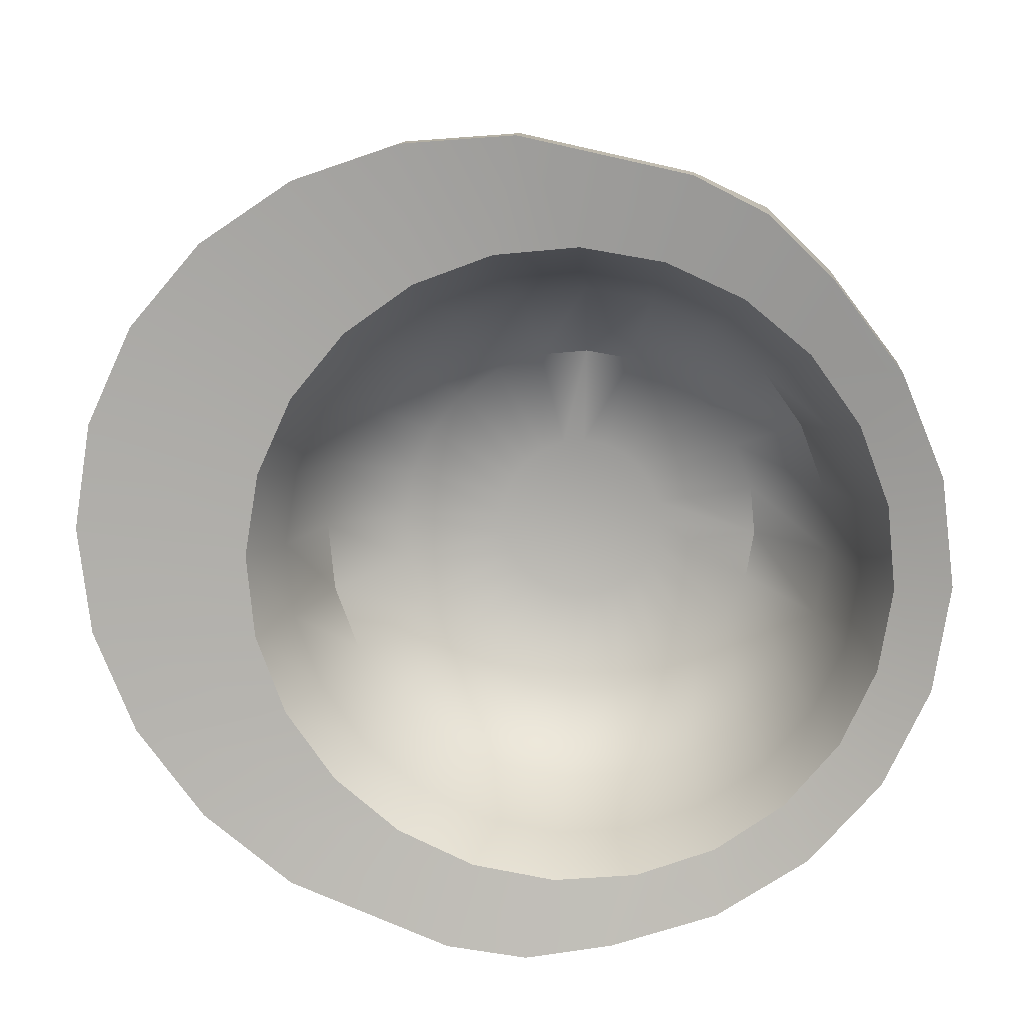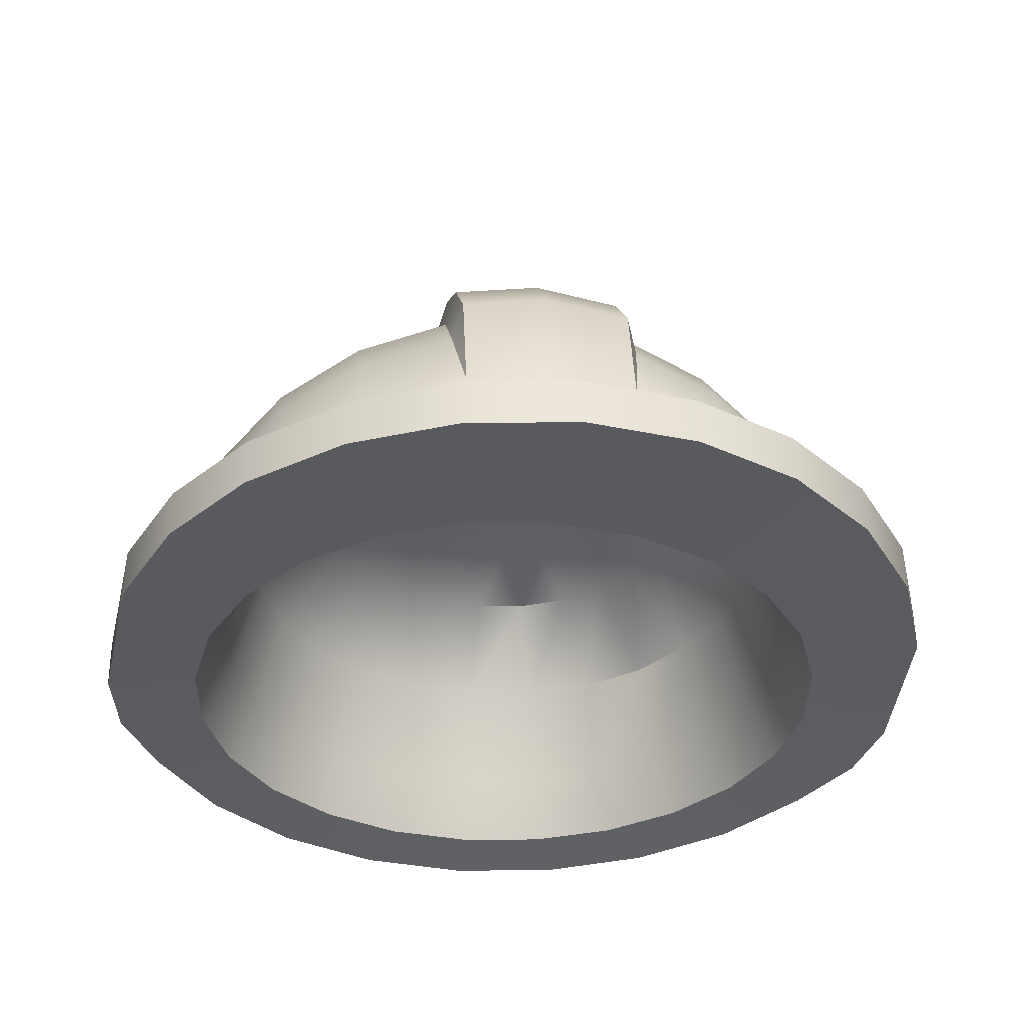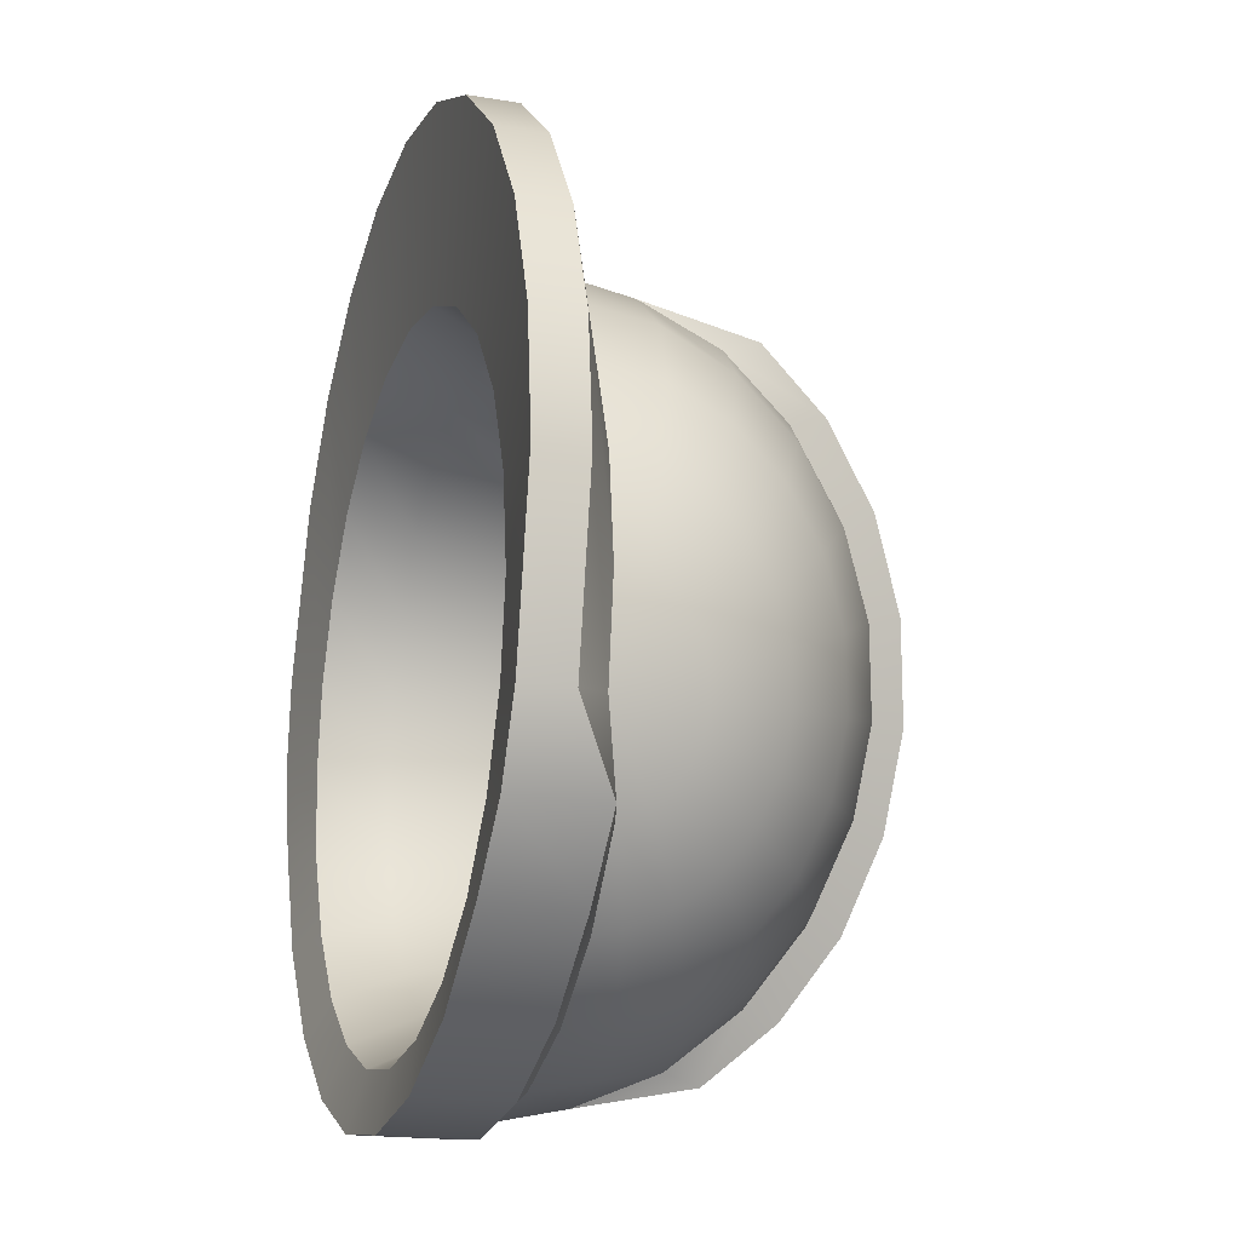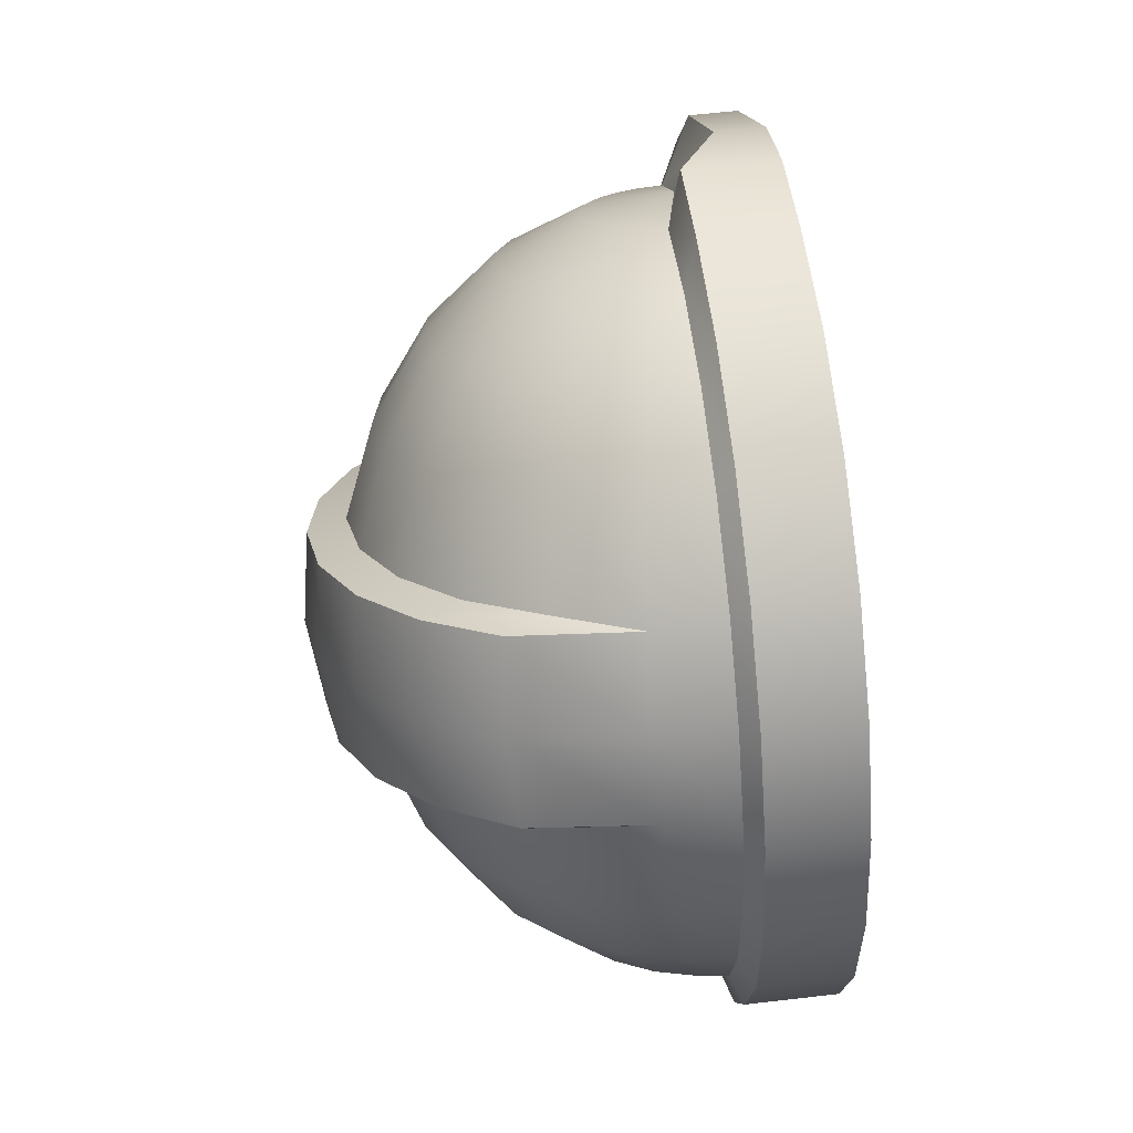
<metadata>
{"format":"obj","ext":"obj","renderer":"f3d","projection":"perspective","resolution":1024,"background":"white","views":[{"elev":-76.8,"azim":73.1,"up":"+Y"},{"elev":-30.4,"azim":-8.4,"up":"+Y"},{"elev":-1.5,"azim":72.5,"up":"+Z"},{"elev":-70.5,"azim":-85.5,"up":"+Z"}]}
</metadata>
<code>
o character_builder_hat_Sphere.007
v -0.4679 1.433 -0.2952
v -0.2702 1.416 -0.4922
v 0.1398 1.411 -0.546
v 0.2702 1.416 -0.4922
v 0.5219 1.444 -0.1654
v -0.5219 1.444 -0.1654
v -0.4679 1.471 -0.2893
v -0.3821 1.488 -0.3992
v -0.2702 1.5 -0.4836
v -0.1256 1.509 -0.5367
v -0 1.511 -0.5548
v 0.1256 1.509 -0.5367
v 0.2702 1.5 -0.4836
v 0.3821 1.488 -0.3992
v 0.4679 1.471 -0.2893
v -0.5219 1.483 -0.15
v -0.4679 1.532 -0.2675
v -0.3821 1.574 -0.3685
v -0.2702 1.606 -0.446
v -0.1398 1.627 -0.4947
v 0.1398 1.627 -0.4947
v 0.2702 1.606 -0.446
v 0.3821 1.574 -0.3685
v 0.4679 1.532 -0.2675
v 0.5219 1.483 -0.15
v -0.5219 1.511 -0.1301
v -0.4679 1.586 -0.2292
v -0.3821 1.651 -0.3142
v -0.2702 1.7 -0.3795
v -0.1398 1.731 -0.4206
v 0.1398 1.731 -0.4206
v 0.2702 1.7 -0.3795
v 0.3821 1.651 -0.3142
v 0.4679 1.586 -0.2292
v 0.5219 1.511 -0.1301
v -0.5219 1.534 -0.103
v -0.4679 1.63 -0.1768
v -0.3821 1.712 -0.2402
v -0.2702 1.776 -0.2888
v -0.1398 1.815 -0.3194
v 0.1398 1.815 -0.3194
v 0.2702 1.776 -0.2888
v 0.3821 1.712 -0.2402
v 0.4679 1.63 -0.1768
v 0.5219 1.534 -0.103
v -0.5403 1.431 -0.0238
v -0.5219 1.549 -0.07051
v -0.4679 1.66 -0.114
v -0.3821 1.755 -0.1514
v -0.2702 1.828 -0.1801
v -0.1398 1.873 -0.1981
v 0.1398 1.873 -0.1981
v 0.2702 1.828 -0.1801
v 0.3821 1.755 -0.1514
v 0.4679 1.66 -0.114
v 0.5219 1.549 -0.07051
v -0.5219 1.557 -0.03483
v -0.4679 1.674 -0.04511
v -0.3821 1.775 -0.05394
v -0.2702 1.853 -0.06071
v -0.1398 1.901 -0.06497
v 0.1398 1.901 -0.06497
v 0.2702 1.853 -0.06071
v 0.3821 1.775 -0.05394
v 0.4679 1.674 -0.04511
v 0.5219 1.557 -0.03483
v -0.5219 1.556 0.0016
v -0.4679 1.672 0.02527
v -0.3821 1.772 0.0456
v -0.2702 1.849 0.0612
v -0.1398 1.897 0.071
v 0.1398 1.897 0.071
v 0.2702 1.849 0.0612
v 0.3821 1.772 0.0456
v 0.4679 1.672 0.02527
v 0.5219 1.556 0.001601
v -0.5219 1.546 0.0363
v -0.4679 1.653 0.09231
v -0.3821 1.746 0.1404
v -0.2702 1.816 0.1773
v -0.1398 1.861 0.2005
v 0.1398 1.861 0.2005
v 0.2702 1.816 0.1773
v 0.3821 1.746 0.1404
v 0.4679 1.653 0.09231
v 0.5219 1.546 0.0363
v -0.5219 1.528 0.06691
v -0.4679 1.62 0.1514
v -0.3821 1.698 0.224
v -0.2702 1.758 0.2797
v -0.1398 1.796 0.3147
v 0.1398 1.796 0.3147
v 0.2702 1.758 0.2797
v 0.3821 1.698 0.224
v 0.4679 1.62 0.1514
v 0.5219 1.528 0.06691
v -0.5219 1.504 0.09133
v -0.4679 1.573 0.1986
v -0.3821 1.632 0.2908
v -0.2702 1.677 0.3614
v -0.1398 1.705 0.4059
v 0.1398 1.705 0.4059
v 0.2702 1.677 0.3614
v 0.3821 1.632 0.2908
v 0.4679 1.573 0.1986
v 0.5219 1.504 0.09133
v -0.5219 1.475 0.1079
v -0.4679 1.516 0.2306
v -0.3821 1.552 0.336
v -0.2702 1.579 0.4169
v -0.1256 1.596 0.4678
v -1e-06 1.602 0.4851
v 0.1256 1.596 0.4678
v 0.2702 1.579 0.4169
v 0.3821 1.552 0.336
v 0.4679 1.516 0.2306
v 0.5219 1.475 0.1079
v -0.5219 1.443 0.1155
v -0.4679 1.454 0.2453
v -0.3821 1.464 0.3568
v -0.2702 1.471 0.4424
v -0.1398 1.476 0.4961
v -1e-06 1.478 0.5145
v 0.1398 1.476 0.4961
v 0.2702 1.471 0.4424
v 0.3821 1.464 0.3568
v 0.4679 1.454 0.2453
v 0.5219 1.443 0.1155
v 0.5403 1.431 -0.0238
v 0.4176 1.303 -0.2547
v 0.341 1.294 -0.3542
v -1e-06 1.282 -0.4949
v -0.1248 1.284 -0.4785
v -0.341 1.294 -0.3542
v -0.4658 1.313 -0.1388
v 0.4822 1.324 -0.01449
v 0.4658 1.335 0.1098
v 0.4176 1.345 0.2257
v 0.341 1.354 0.3252
v 0.2411 1.361 0.4015
v 0.1248 1.365 0.4495
v -1e-06 1.366 0.4659
v -0.1248 1.365 0.4495
v -0.2411 1.361 0.4015
v -0.341 1.354 0.3252
v -0.4176 1.345 0.2257
v -0.4658 1.335 0.1098
v -0.4822 1.324 -0.01449
v 0.4658 1.313 -0.1388
v 0.2411 1.288 -0.4305
v 0.1248 1.284 -0.4785
v -0.2411 1.288 -0.4305
v -0.4176 1.303 -0.2547
v -0.3821 1.423 -0.4067
v -0.1398 1.411 -0.546
v -0 1.41 -0.5643
v 0.3821 1.423 -0.4067
v 0.4679 1.433 -0.2952
v -0.1256 1.68 -0.5175
v -0 1.687 -0.5348
v 0.1256 1.68 -0.5175
v -0.1256 1.785 -0.4401
v -0 1.795 -0.4546
v 0.1256 1.785 -0.4401
v -0.1256 1.869 -0.3346
v -0 1.883 -0.3454
v 0.1256 1.869 -0.3346
v -0.1256 1.928 -0.2083
v -0 1.943 -0.2147
v 0.1256 1.928 -0.2083
v -0.1256 1.956 -0.06976
v -0 1.973 -0.07121
v 0.1256 1.956 -0.06976
v -0.1256 1.952 0.07161
v -0 1.969 0.07515
v 0.1256 1.952 0.07161
v -0.1256 1.917 0.2062
v -0 1.932 0.2144
v 0.1256 1.917 0.2062
v -0.1256 1.852 0.3247
v -0 1.865 0.3372
v 0.1256 1.852 0.3247
v -0.1256 1.762 0.4192
v -1e-06 1.771 0.435
v 0.1256 1.762 0.4192
v 0.1588 1.387 -0.5638
v 0.3067 1.393 -0.4988
v -0.5926 1.397 0.2378
v -0.5313 1.411 0.3946
v -0.4338 1.422 0.5293
v -0.3067 1.431 0.6326
v -0.1588 1.437 0.6976
v -0 1.439 0.7197
v 0.1588 1.437 0.6976
v 0.3067 1.431 0.6326
v 0.4338 1.422 0.5293
v 0.5313 1.411 0.3946
v 0.5926 1.397 0.2378
v -0.1588 1.368 0.7036
v -0.5926 1.424 -0.1433
v -0.5926 1.295 -0.132
v 0.5926 1.328 0.2438
v 0.5313 1.285 -0.2496
v 0.5313 1.413 -0.2608
v -0.6135 1.374 -0.01888
v -0.6135 1.305 -0.01285
v 0.4338 1.402 -0.3955
v 0.4338 1.273 -0.3842
v -0.5926 1.328 0.2438
v 0.4338 1.353 0.5353
v -0 1.256 -0.5747
v -0 1.385 -0.5859
v 0.3067 1.362 0.6386
v -0 1.37 0.7258
v 0.3067 1.264 -0.4876
v -0.3067 1.264 -0.4876
v -0.1588 1.258 -0.5525
v -0.5313 1.285 -0.2496
v -0.4338 1.273 -0.3842
v 0.5313 1.342 0.4006
v 0.1588 1.368 0.7036
v -0.4338 1.353 0.5353
v -0.3067 1.362 0.6386
v 0.5926 1.424 -0.1433
v 0.5926 1.295 -0.132
v -0.3067 1.393 -0.4988
v -0.1588 1.387 -0.5638
v -0.5313 1.413 -0.2608
v 0.1588 1.258 -0.5525
v -0.5313 1.342 0.4006
v 0.6135 1.305 -0.01285
v 0.6135 1.374 -0.01888
v -0.4338 1.402 -0.3955
v 0.3792 1.396 -0.2405
v 0.1126 1.713 -0.1138
v 0.3435 1.55 -0.2333
v 0.2459 1.666 -0.1869
v 0.3096 1.388 -0.3309
v 0.09192 1.711 -0.1406
v 0.2805 1.542 -0.3151
v 0.2008 1.661 -0.2455
v -1e-06 1.377 -0.4586
v -0 1.708 -0.1785
v -1e-06 1.532 -0.4308
v -0 1.653 -0.3283
v -0.1133 1.378 -0.4438
v -0.03365 1.708 -0.1741
v -0.1027 1.533 -0.4174
v -0.07349 1.654 -0.3187
v -0.3096 1.388 -0.3309
v -0.09192 1.711 -0.1406
v -0.2805 1.542 -0.3151
v -0.2008 1.661 -0.2455
v -0.423 1.405 -0.1353
v -0.1256 1.716 -0.08254
v -0.3831 1.558 -0.138
v -0.2743 1.672 -0.1187
v 0.4379 1.415 -0.02242
v 0.13 1.719 -0.04902
v 0.3966 1.567 -0.03572
v 0.2839 1.678 -0.04546
v 0.1256 1.722 -0.0155
v 0.423 1.425 0.09049
v 0.2743 1.685 0.02775
v 0.3831 1.576 0.06655
v 0.1126 1.725 0.01573
v 0.3792 1.434 0.1957
v 0.2459 1.691 0.09597
v 0.3435 1.584 0.1618
v 0.3096 1.442 0.286
v 0.09192 1.727 0.04255
v 0.2805 1.591 0.2437
v 0.2008 1.696 0.1546
v 0.065 1.729 0.06313
v 0.2189 1.448 0.3554
v 0.142 1.7 0.1995
v 0.1983 1.597 0.3065
v 0.1133 1.452 0.3989
v 0.03365 1.73 0.07607
v 0.1027 1.6 0.3459
v 0.07349 1.702 0.2278
v -1e-06 1.73 0.08048
v -1e-06 1.453 0.4138
v -1e-06 1.703 0.2374
v -1e-06 1.601 0.3594
v -0.1133 1.452 0.3989
v -0.03365 1.73 0.07607
v -0.1027 1.6 0.3459
v -0.07349 1.702 0.2278
v -0.065 1.729 0.06313
v -0.2189 1.448 0.3554
v -0.142 1.7 0.1995
v -0.1983 1.597 0.3065
v -0.3096 1.442 0.286
v -0.09192 1.727 0.04255
v -0.2805 1.591 0.2437
v -0.2008 1.696 0.1546
v -0.3792 1.434 0.1957
v -0.1126 1.725 0.01573
v -0.3435 1.584 0.1618
v -0.2459 1.691 0.09597
v -0.1256 1.722 -0.0155
v -0.423 1.425 0.09049
v -0.2743 1.685 0.02775
v -0.3831 1.576 0.06655
v -0.4379 1.415 -0.02242
v -0.13 1.719 -0.04902
v -0.3966 1.567 -0.03572
v -0.2839 1.678 -0.04546
v 0.1256 1.716 -0.08254
v 0.423 1.405 -0.1353
v 0.2743 1.672 -0.1187
v 0.3831 1.558 -0.138
v 0.065 1.709 -0.1612
v 0.2189 1.382 -0.4002
v 0.142 1.657 -0.2904
v 0.1983 1.537 -0.3779
v 0.1133 1.378 -0.4438
v 0.03365 1.708 -0.1741
v 0.1027 1.533 -0.4174
v 0.07349 1.654 -0.3187
v -0.065 1.709 -0.1612
v -0.2189 1.382 -0.4002
v -0.142 1.657 -0.2904
v -0.1983 1.537 -0.3779
v -0.1126 1.713 -0.1138
v -0.3792 1.396 -0.2405
v -0.2459 1.666 -0.1869
v -0.3435 1.55 -0.2333
f 2 154 8 9
f 5 158 15
f 4 3 12 13
f 155 2 9 10
f 1 6 7
f 157 4 13 14
f 156 155 10 11
f 154 1 7 8
f 158 157 14 15
f 3 156 11 12
f 7 6 16 17
f 14 13 22 23
f 10 20 159
f 8 7 17 18
f 15 14 23 24
f 61 71 174 171
f 9 8 18 19
f 5 15 24 25
f 6 46 16
f 13 12 21 22
f 10 9 19 20
f 129 5 25
f 25 24 34 35
f 16 46 26
f 22 21 31 32
f 20 19 29 30
f 129 25 35
f 17 16 26 27
f 23 22 32 33
f 101 111 183
f 18 17 27 28
f 24 23 33 34
f 102 92 182 185
f 19 18 28 29
f 28 27 37 38
f 34 33 43 44
f 20 30 162 159
f 29 28 38 39
f 35 34 44 45
f 26 46 36
f 32 31 41 42
f 30 29 39 40
f 129 35 45
f 27 26 36 37
f 33 32 42 43
f 82 72 176 179
f 129 45 56
f 37 36 47 48
f 43 42 53 54
f 40 51 168 165
f 38 37 48 49
f 44 43 54 55
f 51 61 171 168
f 39 38 49 50
f 45 44 55 56
f 36 46 47
f 42 41 52 53
f 40 39 50 51
f 50 49 59 60
f 56 55 65 66
f 47 46 57
f 53 52 62 63
f 51 50 60 61
f 129 56 66
f 48 47 57 58
f 54 53 63 64
f 31 21 161 164
f 49 48 58 59
f 55 54 64 65
f 62 52 170 173
f 59 58 68 69
f 65 64 74 75
f 60 59 69 70
f 66 65 75 76
f 57 46 67
f 63 62 72 73
f 61 60 70 71
f 129 66 76
f 58 57 67 68
f 64 63 73 74
f 41 31 164 167
f 71 70 80 81
f 129 76 86
f 68 67 77 78
f 74 73 83 84
f 69 68 78 79
f 75 74 84 85
f 71 81 177 174
f 70 69 79 80
f 76 75 85 86
f 67 46 77
f 73 72 82 83
f 80 79 89 90
f 86 85 95 96
f 77 46 87
f 83 82 92 93
f 81 80 90 91
f 129 86 96
f 78 77 87 88
f 84 83 93 94
f 21 12 161
f 79 78 88 89
f 85 84 94 95
f 30 40 165 162
f 113 102 185
f 89 88 98 99
f 95 94 104 105
f 90 89 99 100
f 96 95 105 106
f 87 46 97
f 93 92 102 103
f 91 90 100 101
f 129 96 106
f 88 87 97 98
f 94 93 103 104
f 101 100 110 111
f 129 106 117
f 98 97 107 108
f 104 103 114 115
f 91 101 183 180
f 99 98 108 109
f 105 104 115 116
f 81 91 180 177
f 100 99 109 110
f 106 105 116 117
f 97 46 107
f 103 102 113 114
f 113 112 123 124
f 110 109 120 121
f 117 116 127 128
f 107 46 118
f 114 113 124 125
f 111 110 121 122
f 129 117 128
f 108 107 118 119
f 115 114 125 126
f 112 111 122 123
f 109 108 119 120
f 116 115 126 127
f 123 122 192 193
f 144 143 199 223
f 118 46 205 188
f 122 121 191 192
f 146 145 222 230
f 121 120 190 191
f 129 232 224
f 152 134 219 216
f 120 119 189 190
f 158 5 224 204
f 145 144 223 222
f 142 141 221 214
f 157 158 204 207
f 119 118 188 189
f 4 157 207 187
f 143 142 214 199
f 150 151 229 215
f 155 156 212 227
f 156 3 186 212
f 141 140 213 221
f 153 135 201 218
f 2 155 227 226
f 139 138 220 210
f 140 139 210 213
f 11 10 159 160
f 12 11 160 161
f 160 159 162 163
f 161 160 163 164
f 164 163 166 167
f 163 162 165 166
f 166 165 168 169
f 167 166 169 170
f 169 168 171 172
f 170 169 172 173
f 173 172 175 176
f 172 171 174 175
f 175 174 177 178
f 176 175 178 179
f 178 177 180 181
f 179 178 181 182
f 181 180 183 184
f 182 181 184 185
f 184 183 111 112
f 185 184 112 113
f 92 82 179 182
f 52 41 167 170
f 72 62 173 176
f 228 233 219 218
f 205 200 201 206
f 233 226 216 219
f 186 187 215 229
f 192 191 223 199
f 232 198 202 231
f 194 193 214 221
f 207 204 203 208
f 200 228 218 201
f 193 192 199 214
f 191 190 222 223
f 224 232 231 225
f 227 212 211 217
f 212 186 229 211
f 187 207 208 215
f 190 189 230 222
f 195 194 221 213
f 204 224 225 203
f 189 188 209 230
f 188 205 206 209
f 226 227 217 216
f 198 197 220 202
f 196 195 213 210
f 197 196 210 220
f 129 128 198 232
f 138 137 202 220
f 124 123 193 194
f 148 147 209 206
f 136 149 225 231
f 125 124 194 195
f 131 150 215 208
f 130 131 208 203
f 126 125 195 196
f 137 136 231 202
f 133 152 216 217
f 46 6 200
f 127 126 196 197
f 149 130 203 225
f 134 153 218 219
f 6 1 228 200
f 128 127 197 198
f 147 146 230 209
f 135 148 206 201
f 1 154 233 228
f 3 4 187 186
f 151 132 211 229
f 132 133 217 211
f 154 2 226 233
f 5 129 224
f 205 46 200
f 150 131 238 315
f 139 140 275 270
f 142 143 286 283
f 137 138 267 263
f 141 142 283 278
f 151 150 315 318
f 131 130 234 238
f 143 144 291 286
f 148 135 254 306
f 133 132 242 246
f 147 148 306 303
f 145 146 298 294
f 146 147 303 298
f 153 134 250 327
f 152 133 246 323
f 144 145 294 291
f 134 152 323 250
f 140 141 278 275
f 138 139 270 267
f 135 153 327 254
f 149 136 258 311
f 136 137 263 258
f 132 151 318 242
f 130 149 311 234
f 307 302 304 309
f 309 304 305 308
f 308 305 303 306
f 315 238 240 317
f 317 240 241 316
f 316 241 239 314
f 323 246 248 325
f 325 248 249 324
f 324 249 247 322
f 327 250 252 329
f 329 252 253 328
f 328 253 251 326
f 306 254 256 308
f 308 256 257 309
f 309 257 255 307
f 246 242 244 248
f 248 244 245 249
f 249 245 243 247
f 271 266 268 273
f 273 268 269 272
f 272 269 267 270
f 279 274 276 281
f 281 276 277 280
f 280 277 275 278
f 287 282 284 289
f 289 284 285 288
f 288 285 283 286
f 295 290 292 297
f 297 292 293 296
f 296 293 291 294
f 250 323 325 252
f 252 325 324 253
f 253 324 322 251
f 299 295 297 301
f 301 297 296 300
f 300 296 294 298
f 290 287 289 292
f 292 289 288 293
f 293 288 286 291
f 266 262 264 268
f 268 264 265 269
f 269 265 263 267
f 311 258 260 313
f 313 260 261 312
f 312 261 259 310
f 238 234 236 240
f 240 236 237 241
f 241 237 235 239
f 262 259 261 264
f 264 261 260 265
f 265 260 258 263
f 234 311 313 236
f 236 313 312 237
f 237 312 310 235
f 302 299 301 304
f 304 301 300 305
f 305 300 298 303
f 242 318 320 244
f 244 320 321 245
f 245 321 319 243
f 274 271 273 276
f 276 273 272 277
f 277 272 270 275
f 254 327 329 256
f 256 329 328 257
f 257 328 326 255
f 318 315 317 320
f 320 317 316 321
f 321 316 314 319
f 282 279 281 284
f 284 281 280 285
f 285 280 278 283
f 302 307 255 326 251 322 247 243 319 314 239 235 310 259 262 266 271 274 279 282 287 290 295 299

</code>
